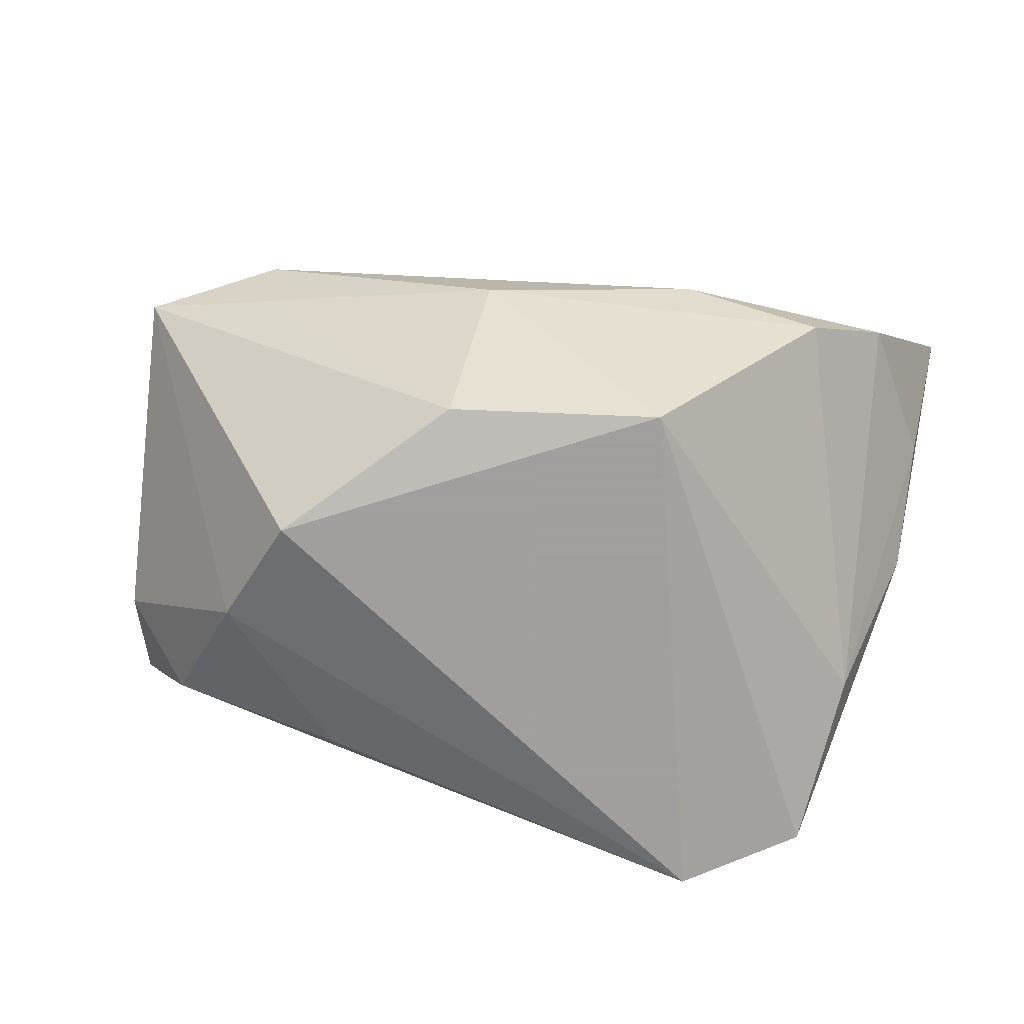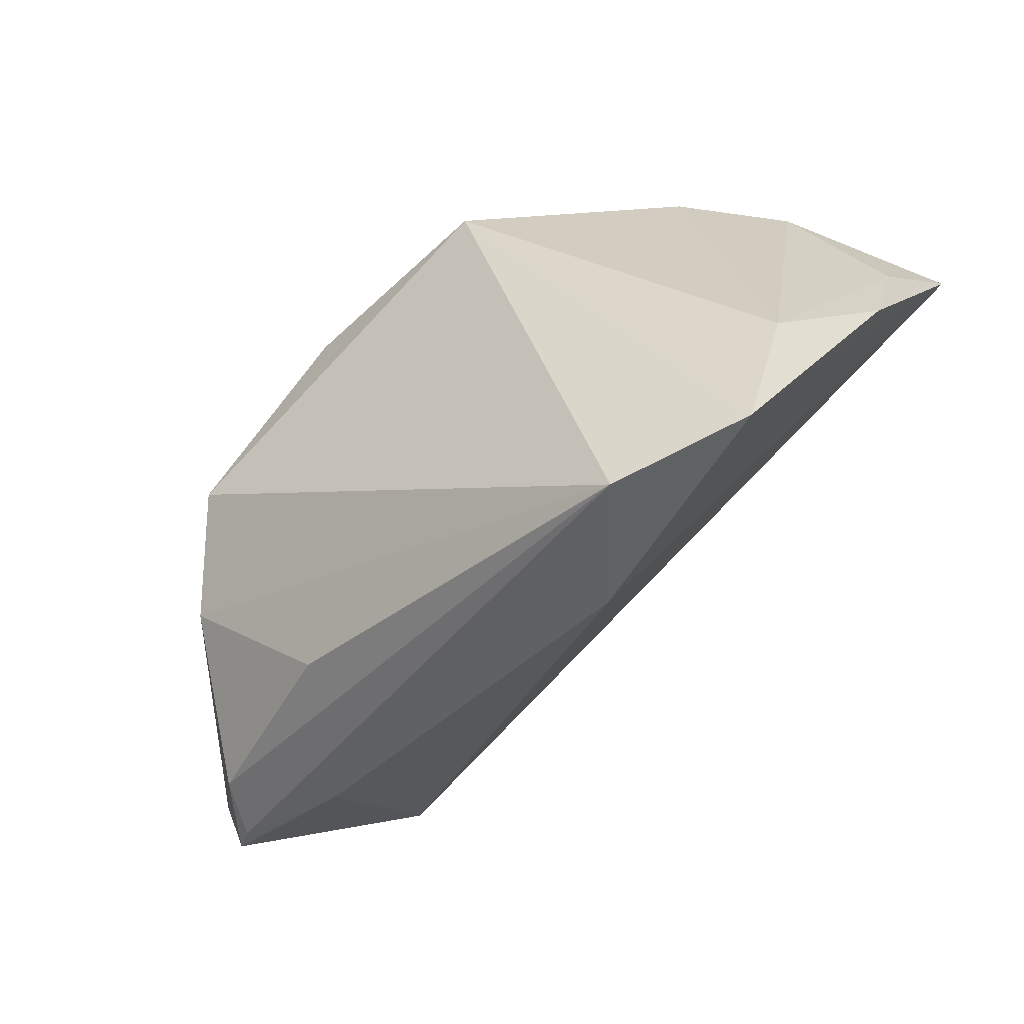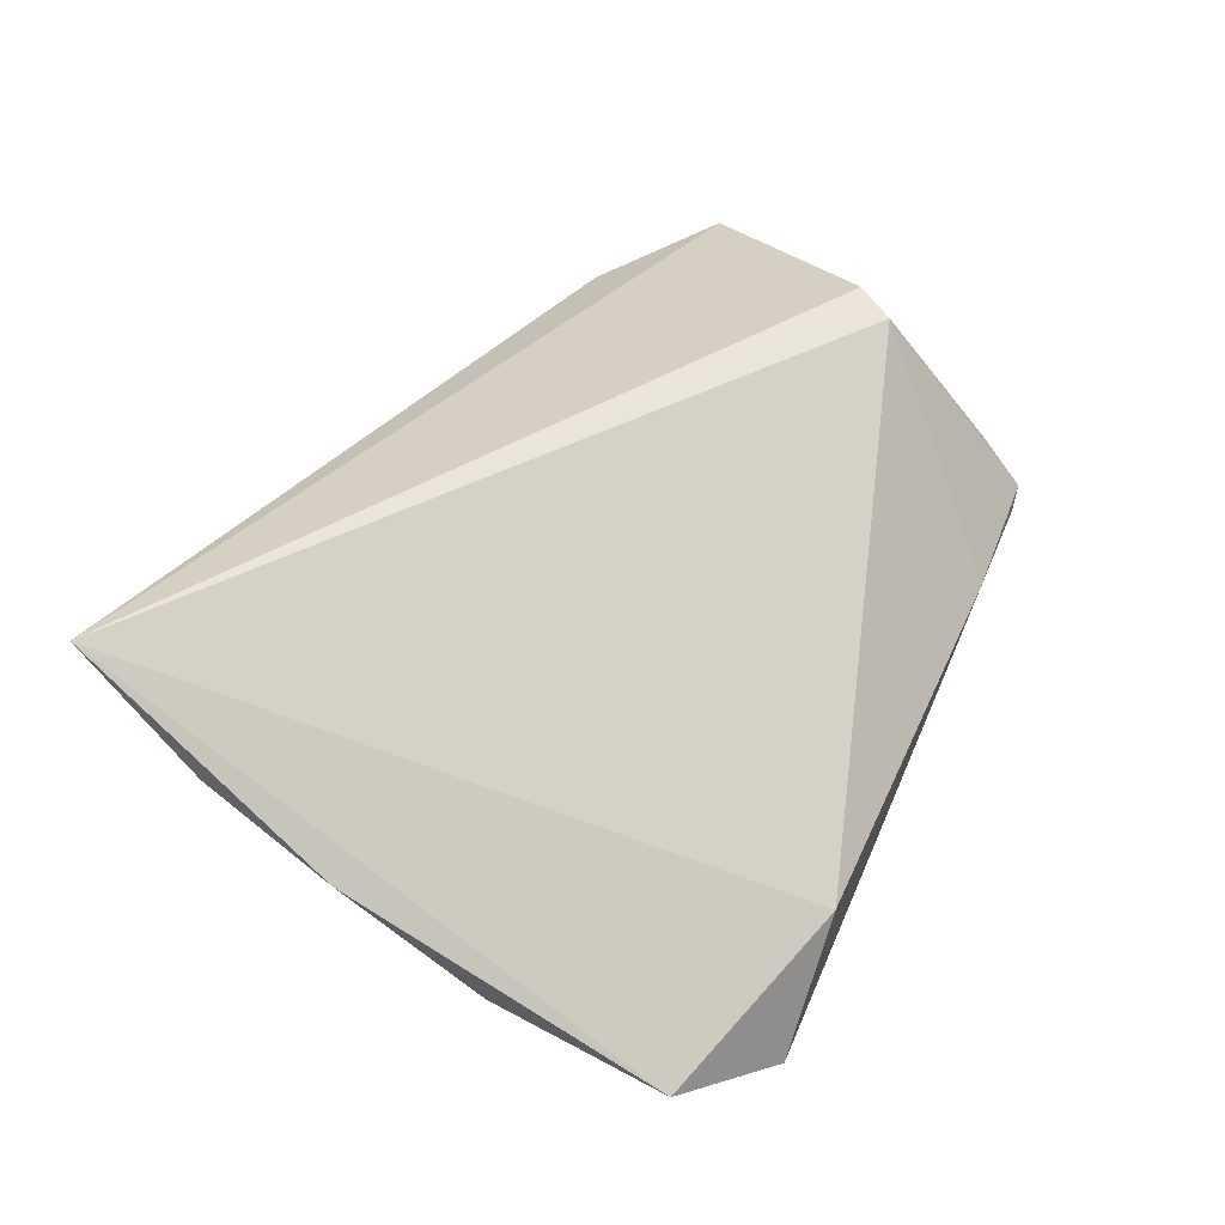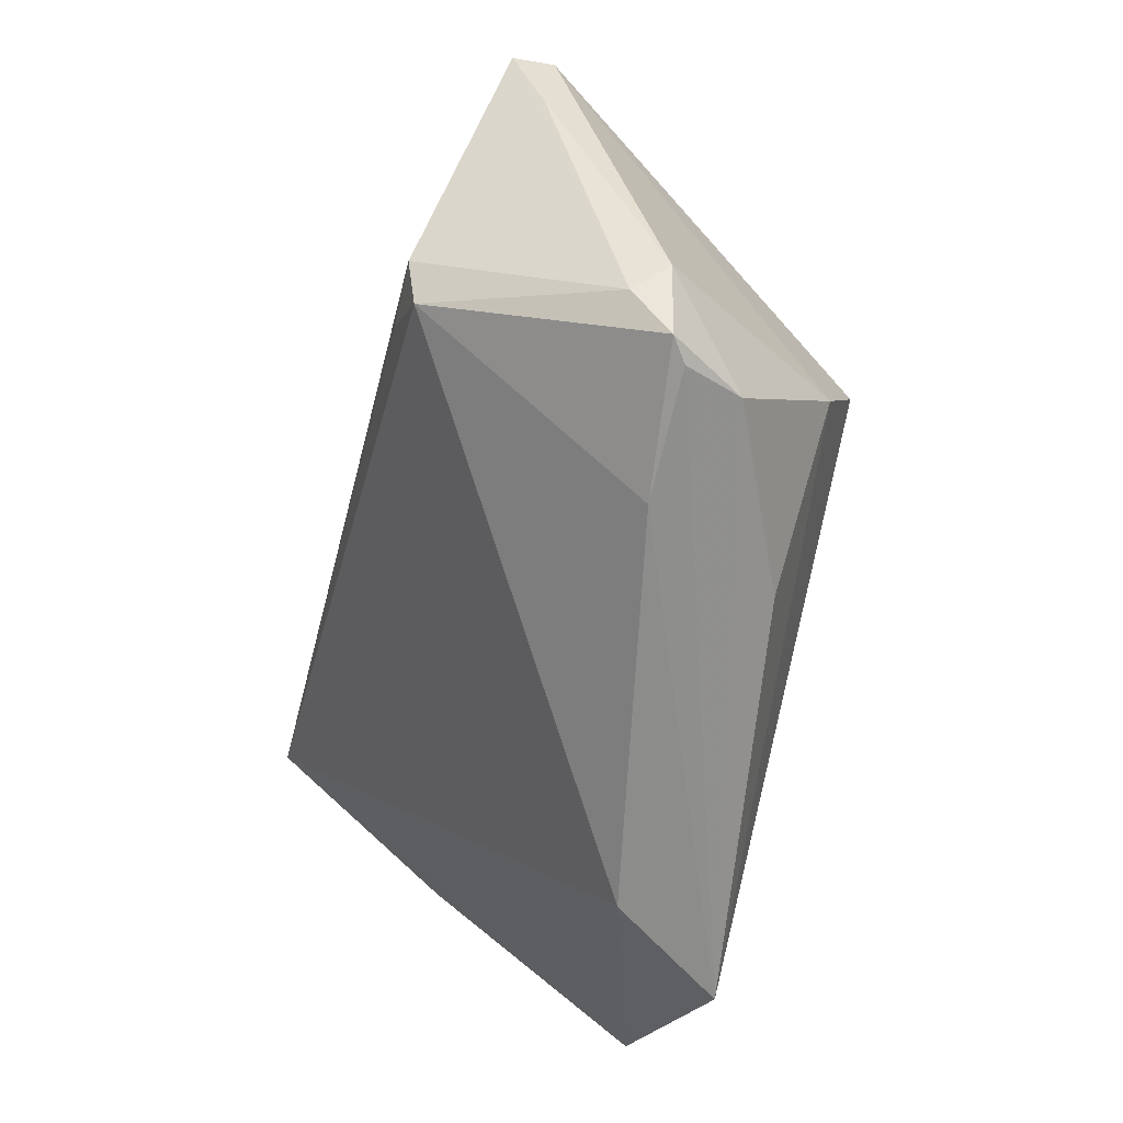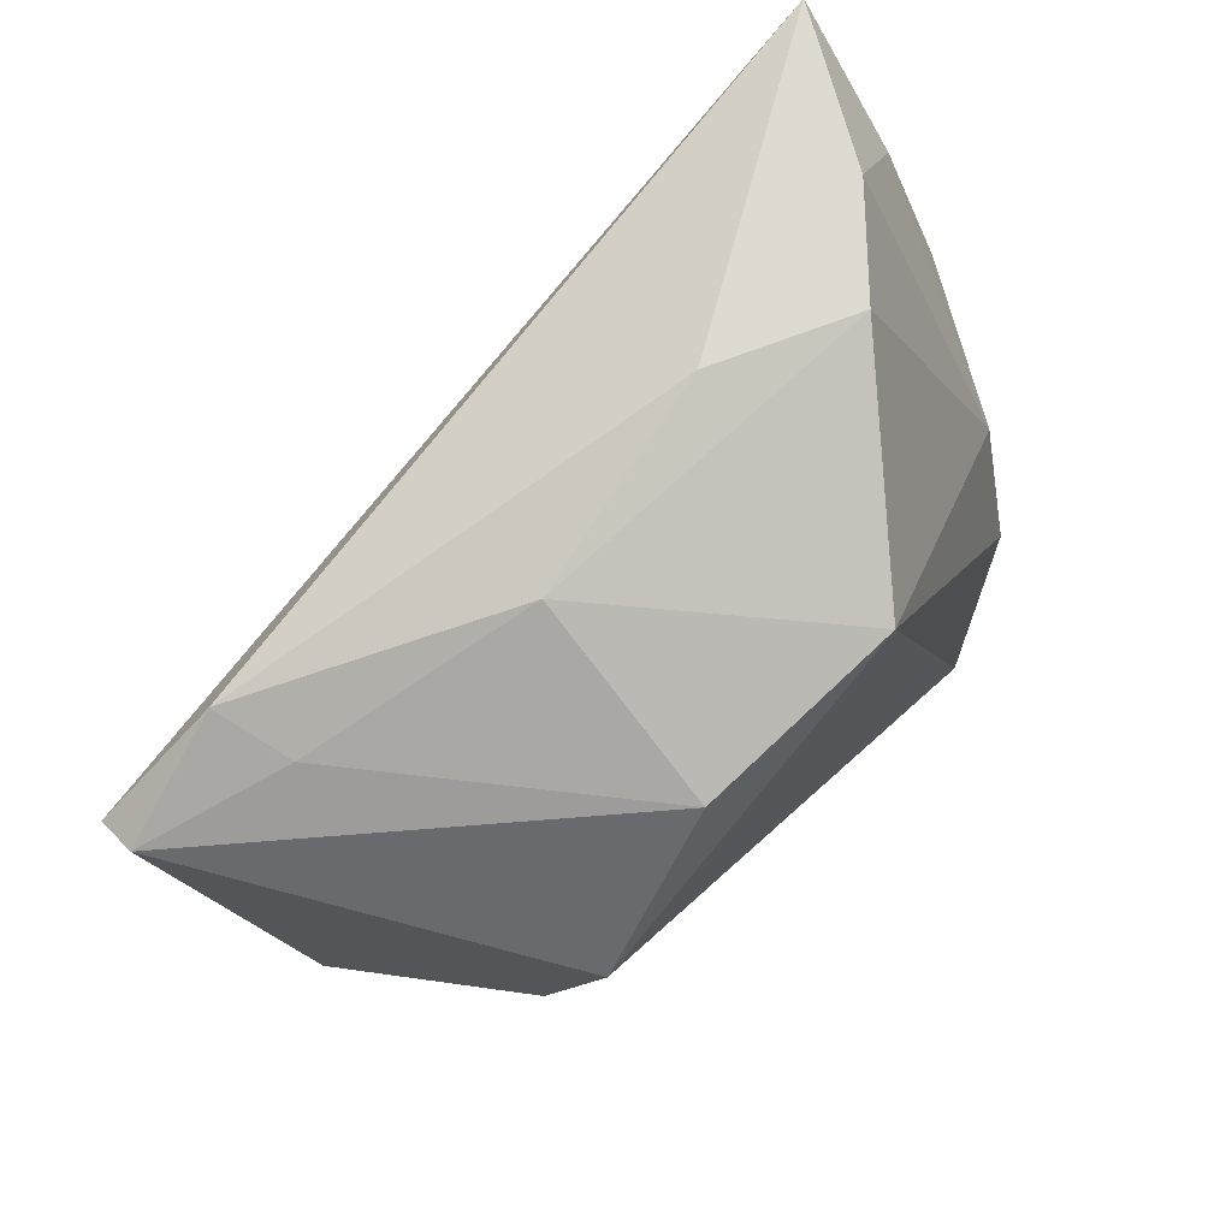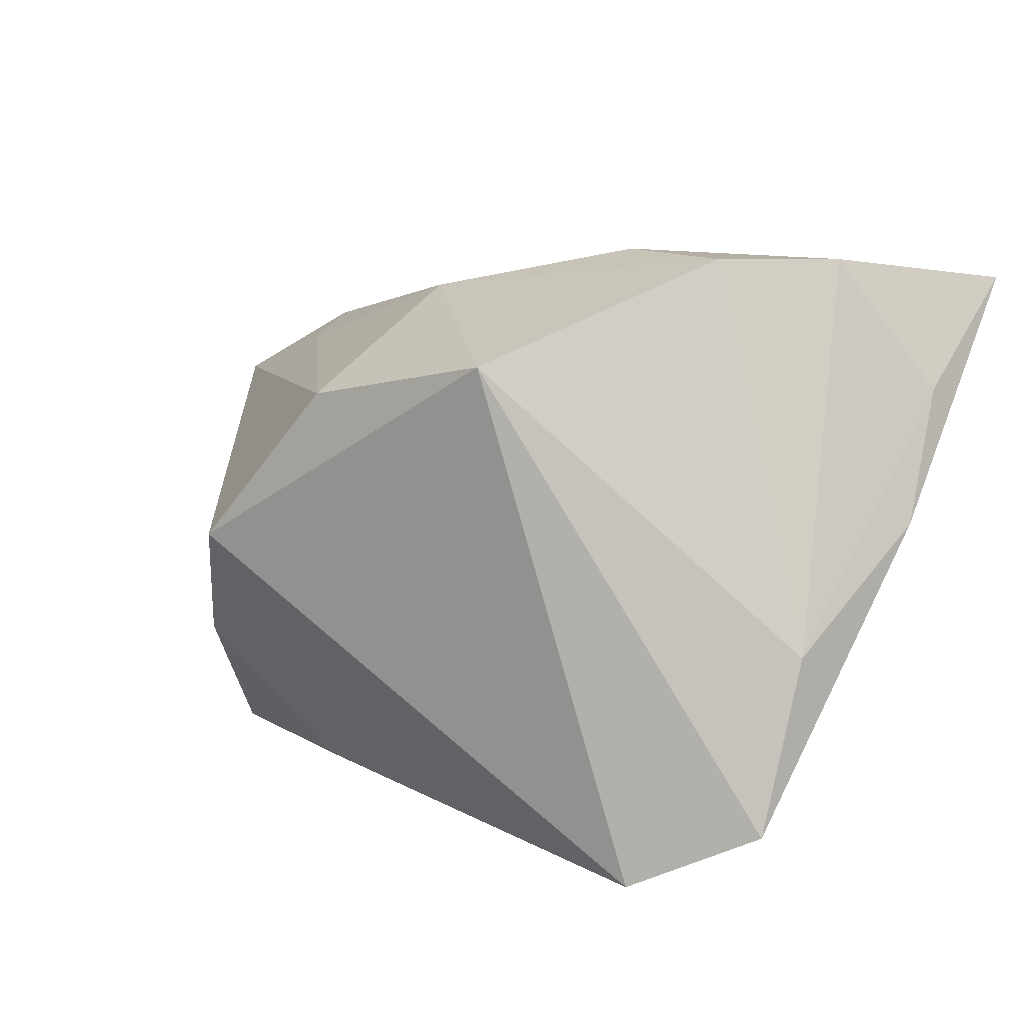
<metadata>
{"format":"obj","ext":"obj","renderer":"f3d","projection":"perspective","resolution":1024,"background":"white","views":[{"elev":-71.5,"azim":165.1,"up":"+Z"},{"elev":-43.8,"azim":-143.8,"up":"+Y"},{"elev":38.2,"azim":-65.5,"up":"+Z"},{"elev":-64.0,"azim":75.0,"up":"+Y"},{"elev":71.4,"azim":133.7,"up":"+Y"},{"elev":14.9,"azim":-148.0,"up":"+Y"}]}
</metadata>
<code>
v -0.05457 0.02086 0.01192
v 0.03463 -0.01622 -0.02048
v 0.05654 0.01155 0.01722
v -0.0156 0.03622 0.004921
v 0.05468 0.001038 0.0178
v -0.05548 0.005649 0.003828
v 0.04888 -0.02747 0.00251
v 0.01679 -0.03171 -0.01823
v 0.02631 -0.03731 -0.001024
v -0.02284 -0.03731 -0.01143
v 0.01334 0.01917 -0.02395
v 0.03524 -0.02027 0.0271
v -0.04794 -0.0287 -0.0197
v -0.03219 0.03708 -0.003376
v -0.04323 0.03662 0.007514
v 0.04615 -0.03045 0.006388
v -0.01221 0.0255 -0.02614
v 0.01117 0.02992 0.0008705
v -0.05638 0.0329 0.02737
v 0.03008 -0.001172 -0.02614
v 0.04175 -0.03628 -0.0005343
v 0.02963 -0.01337 0.02834
v 0.03813 -0.0155 0.0287
v -0.04926 -0.007948 -0.01279
v 0.0388 0.01905 0.009696
v 0.04457 -0.03604 0.001512
v 0.0564 0.01022 0.02224
v 0.04107 0.02089 0.01967
v 0.03891 -0.03382 -0.007678
v -0.03323 -0.03605 -0.02614
f 30 17 20
f 20 17 11
f 13 17 30
f 10 13 30
f 10 12 19
f 19 13 10
f 23 27 19
f 3 20 11
f 26 12 9
f 12 10 9
f 9 10 30
f 19 12 22
f 22 23 19
f 12 23 22
f 16 12 26
f 16 23 12
f 26 7 16
f 27 23 16
f 19 27 28
f 27 3 28
f 6 13 19
f 17 13 24
f 24 14 17
f 13 6 24
f 11 17 18
f 17 14 18
f 30 8 29
f 29 7 26
f 30 20 2
f 2 8 30
f 2 29 8
f 7 29 2
f 20 3 2
f 2 3 7
f 27 16 5
f 5 16 7
f 5 3 27
f 7 3 5
f 1 6 19
f 1 24 6
f 25 28 3
f 25 18 28
f 25 3 11
f 11 18 25
f 4 18 14
f 19 28 4
f 28 18 4
f 21 9 30
f 30 29 21
f 26 9 21
f 21 29 26
f 19 4 15
f 15 4 14
f 15 1 19
f 14 24 15
f 24 1 15

</code>
